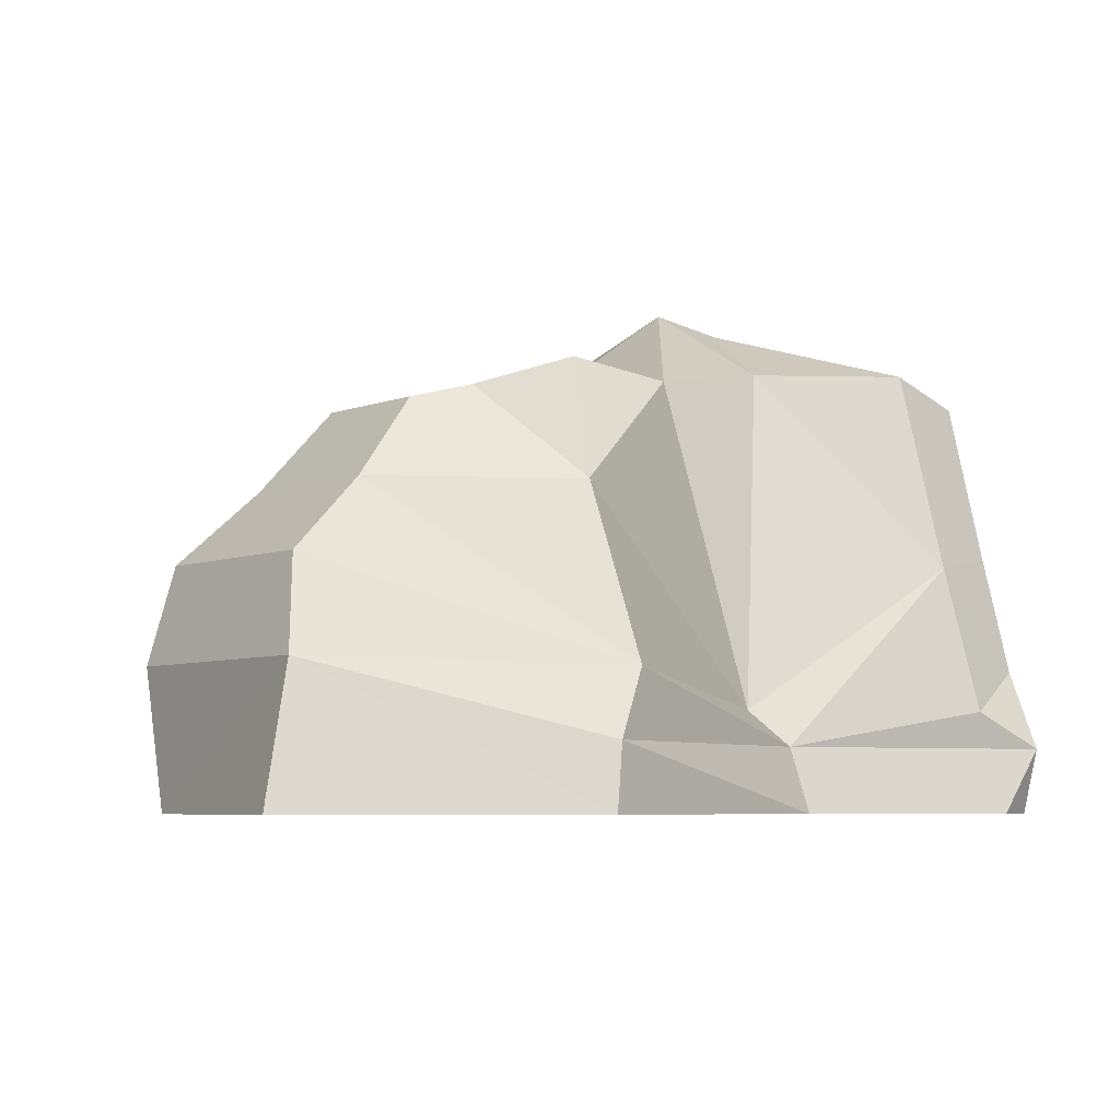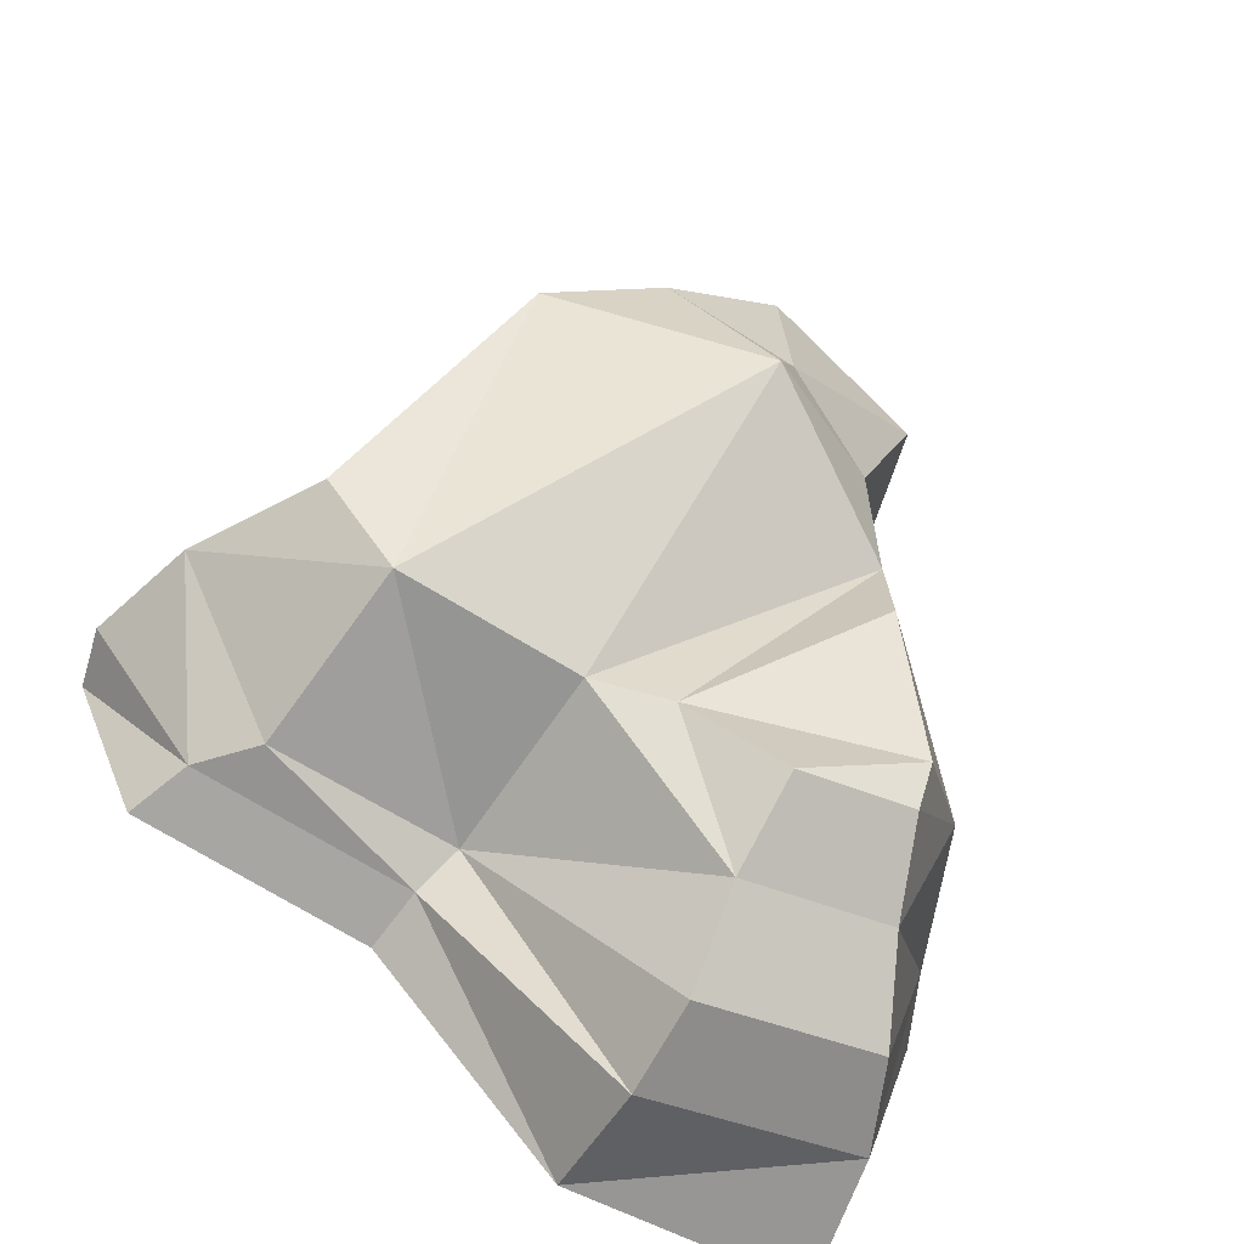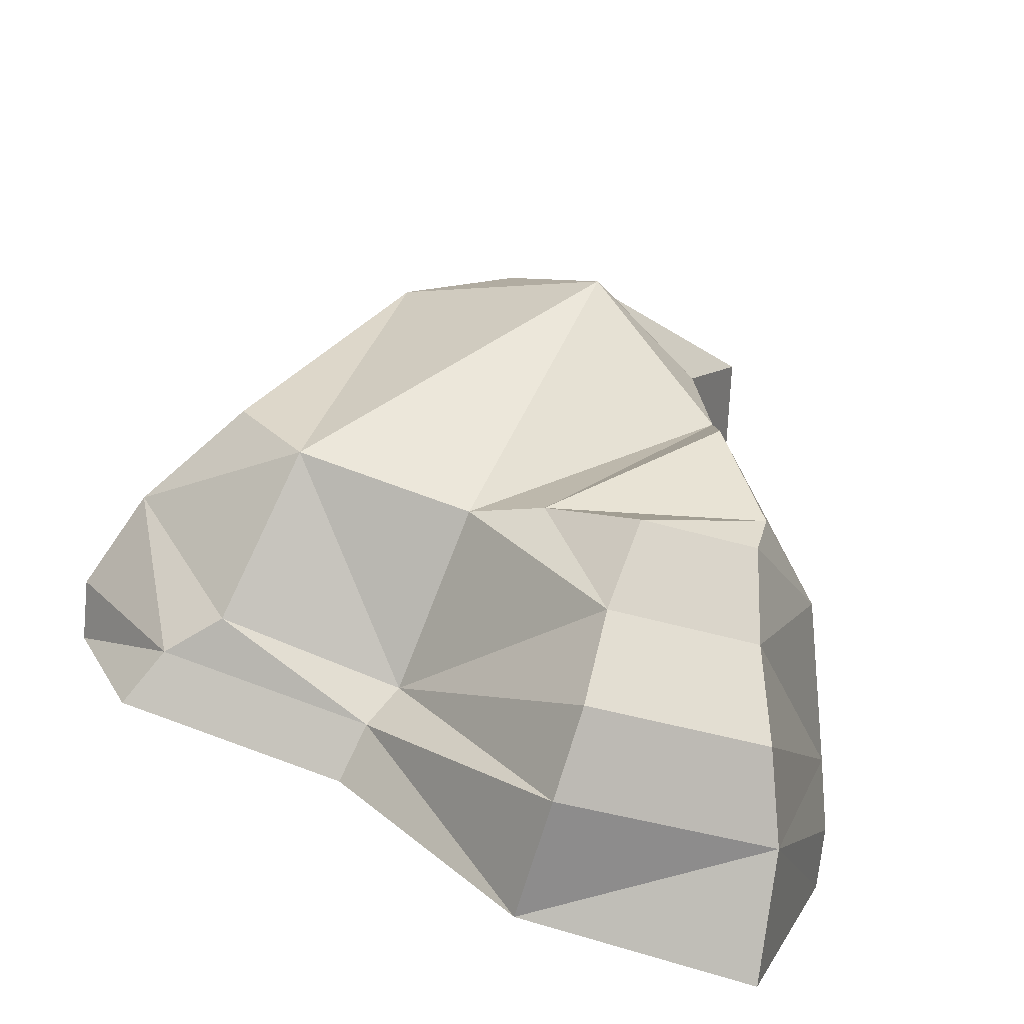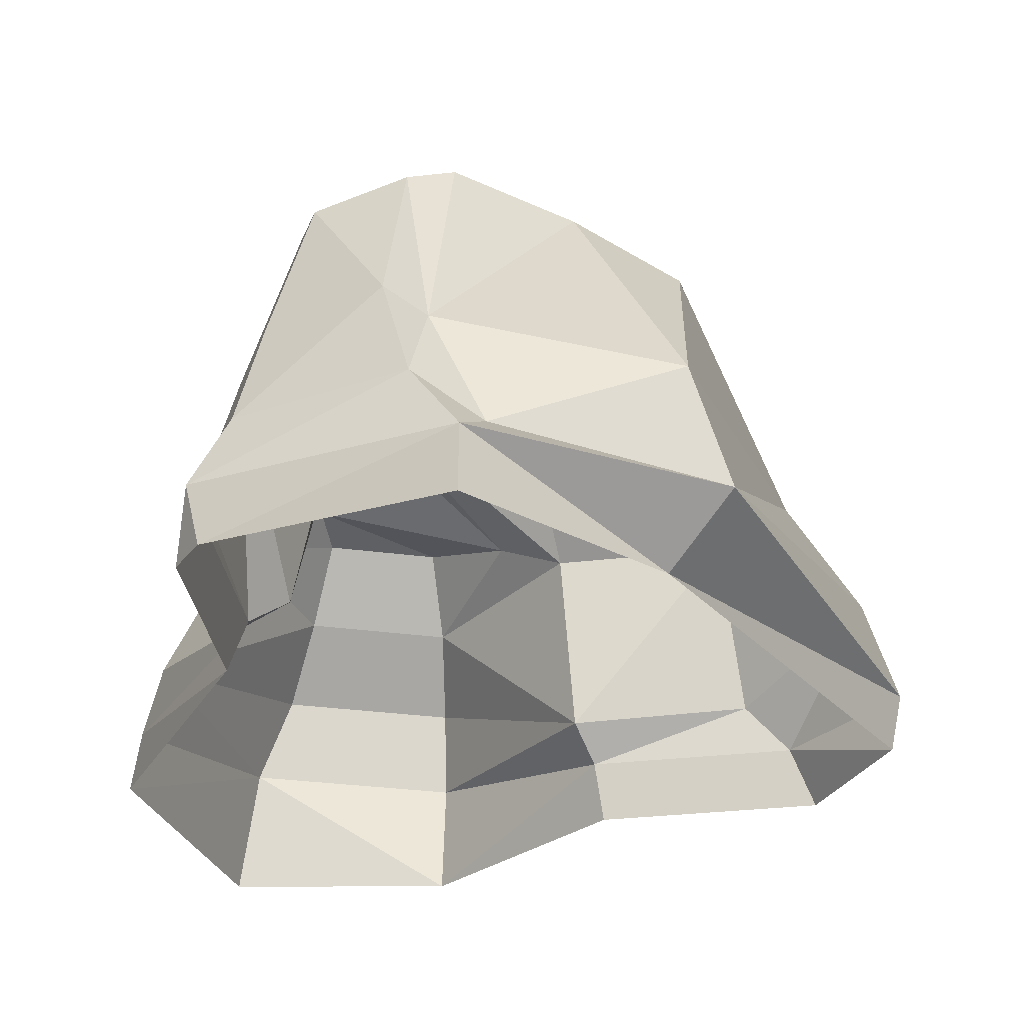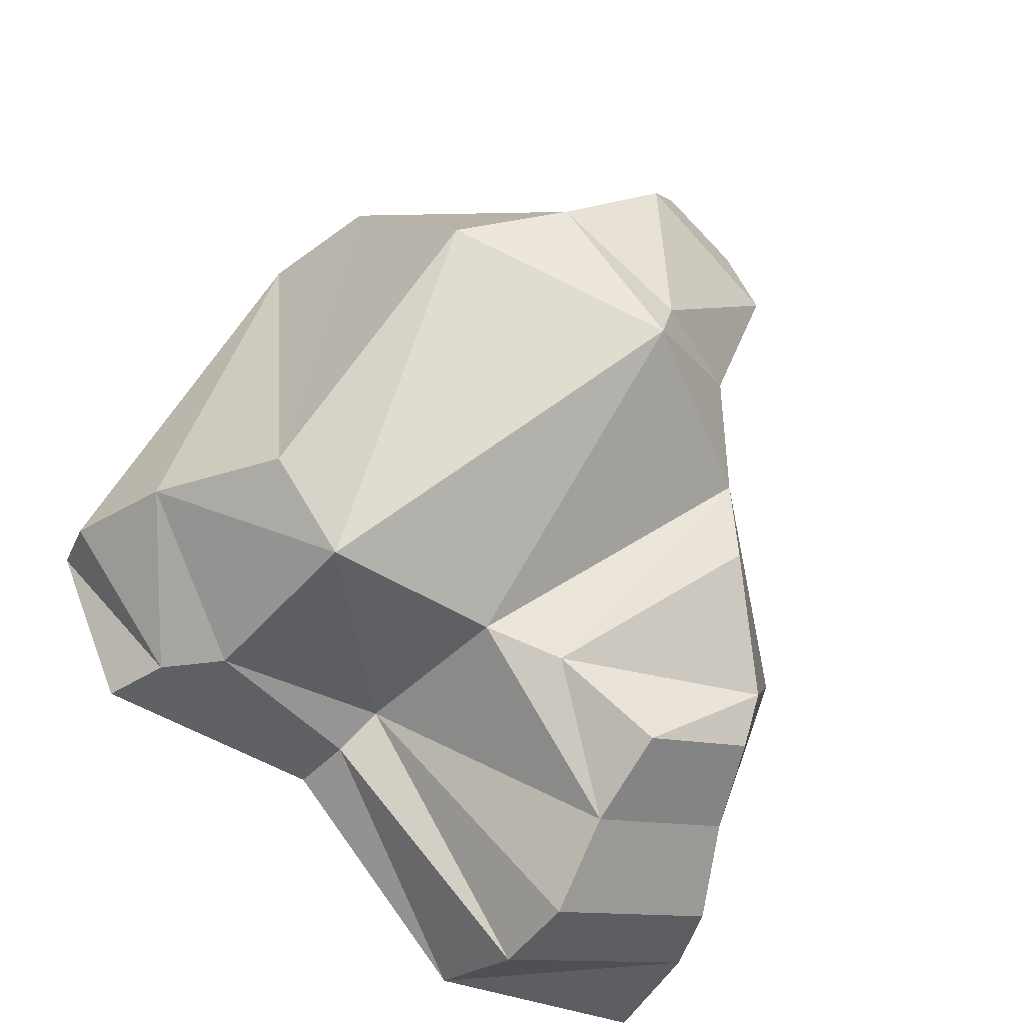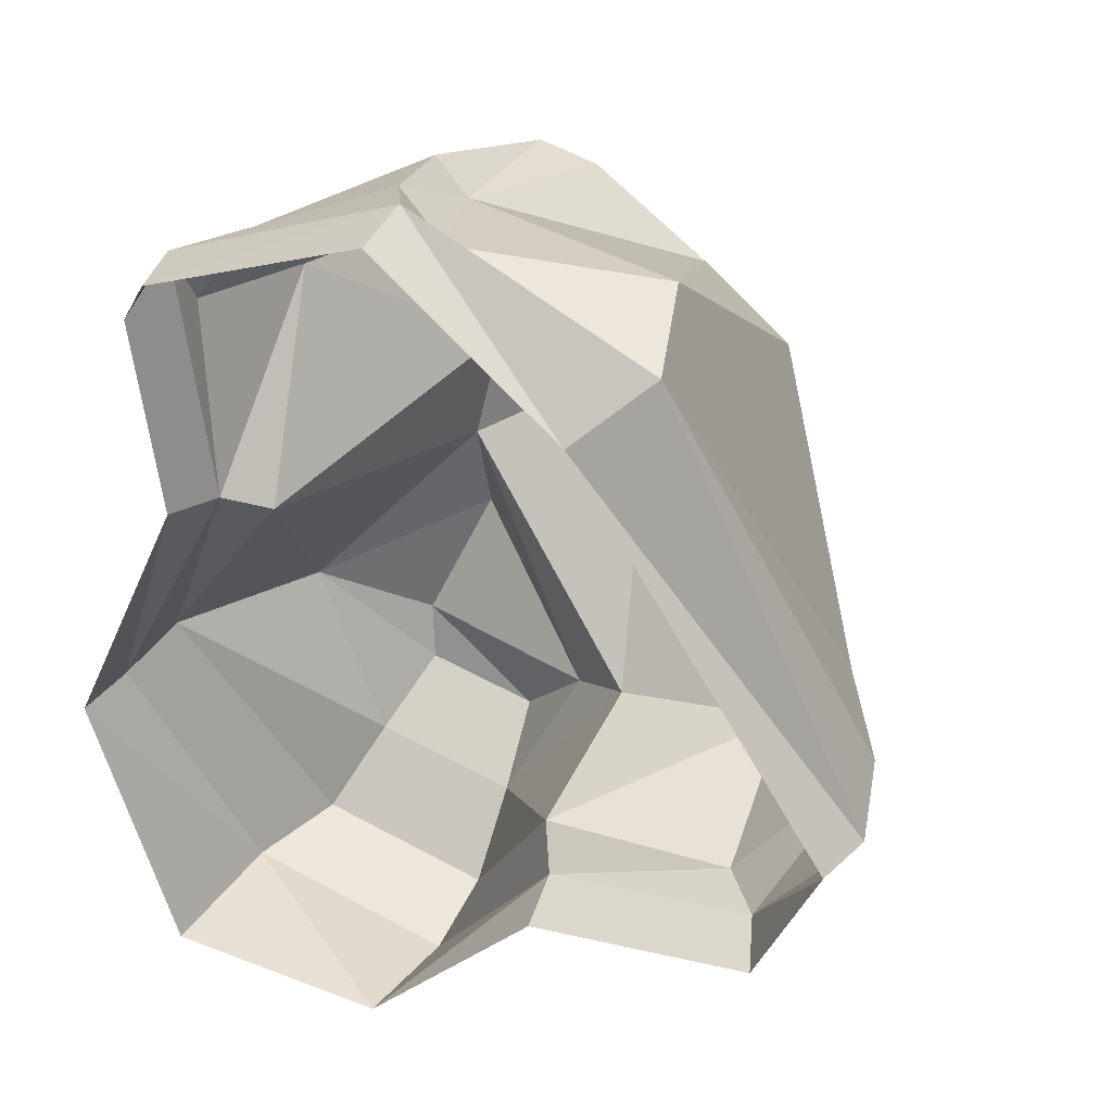
<metadata>
{"format":"obj","ext":"obj","renderer":"f3d","projection":"perspective","resolution":1024,"background":"white","views":[{"elev":-5.5,"azim":-118.5,"up":"+Y"},{"elev":-56.1,"azim":150.7,"up":"+Z"},{"elev":-73.0,"azim":162.7,"up":"+Z"},{"elev":-31.8,"azim":-0.4,"up":"+Y"},{"elev":-30.3,"azim":146.1,"up":"+Z"},{"elev":33.4,"azim":28.3,"up":"+Z"}]}
</metadata>
<code>
g Rock_Round_l_02
v -0.201 -1e-06 -1.194
v -0.8305 0 -1.201
v -1.077 0 -0.4937
v -0.7412 0 0.8589
v -0.1234 0 1.104
v 0.3809 0 0.7315
v 1.058 4e-06 -0.2249
v 0.8892 4e-06 -0.5895
v -0.7326 0 0.2261
v 0.2815 2e-06 -0.6953
v -0.1933 0.3368 -1.232
v -0.7788 0.3368 -1.125
v -1.051 0.1595 -0.4674
v -0.7788 0.1595 0.8717
v -0.1211 0.1595 1.144
v 0.5366 0.1595 0.8717
v 1.093 0.1595 -0.2173
v 0.8208 0.1595 -0.5564
v -0.6878 0.1595 0.2022
v 0.2555 0.1595 -0.6549
v -0.2378 0.9511 -0.7968
v -0.5527 0.9511 -0.7391
v -0.5789 0.9873 -0.5934
v -0.693 0.6058 0.6595
v -0.2052 0.6058 0.9526
v -0.443 1.102 -0.251
v -0.02067 0.8468 -0.5795
v -0.6852 0.5711 -1.079
v -0.1987 0.5711 -1.168
v -0.9936 0.324 -0.3843
v -0.5868 0.2487 0.1483
v -0.05968 0.2487 1.017
v -0.7716 0.2487 0.7046
v 0.4305 0.4591 0.9483
v 1.004 0.4382 -0.2002
v 0.6985 0.2965 -0.5592
v 0.197 0.2487 -0.5638
v -0.5599 1.104 0.6291
v -0.1487 1.169 0.8262
v 0.1705 1.169 0.622
v -0.4047 1.104 0.2905
v -0.6111 0.7543 -0.8909
v -0.2058 0.7543 -0.9652
v -0.8094 0.7543 -0.4122
v 0.808 0.7543 -0.1915
v 0.4614 1.057 0.5062
v 0.6277 0.7543 -0.416
v 0.1573 0.7543 -0.4979
v -0.4578 1.057 -0.007474
v -0.04472 1.309 0.2234
v -0.1208 1.252 0.3535
v -0.6186 0.6394 0.8384
v -0.3157 0.6394 1.028
v -0.2442 0.3537 1.081
v -0.6814 0.3537 0.8677
v -0.512 1.038 0.8187
v -0.2705 1.09 0.8998
v -0.8044 0 0.7539
v -0.7556 0.1595 0.7006
f 14 58 4
f 17 6 7
f 20 36 18
f 16 32 15
f 41 50 49
f 18 10 20
f 19 30 13
f 50 40 46
f 25 57 53
f 31 44 30
f 25 40 39
f 22 44 23
f 26 44 49
f 27 43 21
f 54 15 32
f 25 54 32
f 38 57 39
f 33 14 55
f 39 40 51
f 54 14 15
f 40 34 46
f 42 21 43
f 55 53 52
f 13 9 19
f 37 43 48
f 30 12 13
f 14 59 58
f 17 16 6
f 9 59 19
f 51 38 39
f 49 27 26
f 45 16 35
f 20 37 36
f 28 43 29
f 19 59 33
f 16 17 35
f 19 31 30
f 7 18 17
f 37 11 29
f 50 51 40
f 4 15 14
f 15 6 16
f 41 31 24
f 25 39 57
f 45 46 34
f 55 24 33
f 28 11 12
f 50 48 49
f 23 27 21
f 56 53 57
f 24 38 41
f 37 47 36
f 22 42 44
f 26 23 44
f 27 48 43
f 32 34 25
f 30 42 28
f 35 47 45
f 20 1 11
f 25 53 54
f 38 56 57
f 1 12 11
f 33 59 14
f 56 24 52
f 46 47 50
f 24 19 33
f 35 18 36
f 21 22 23
f 12 3 13
f 41 51 50
f 18 8 10
f 31 49 44
f 54 55 14
f 40 25 34
f 42 22 21
f 55 54 53
f 13 3 9
f 37 29 43
f 30 28 12
f 9 58 59
f 51 41 38
f 49 48 27
f 45 34 16
f 28 42 43
f 7 8 18
f 37 20 11
f 4 5 15
f 15 5 6
f 41 49 31
f 55 52 24
f 28 29 11
f 50 47 48
f 23 26 27
f 56 52 53
f 37 48 47
f 32 16 34
f 30 44 42
f 35 36 47
f 20 10 1
f 1 2 12
f 56 38 24
f 46 45 47
f 24 31 19
f 35 17 18
f 12 2 3

</code>
